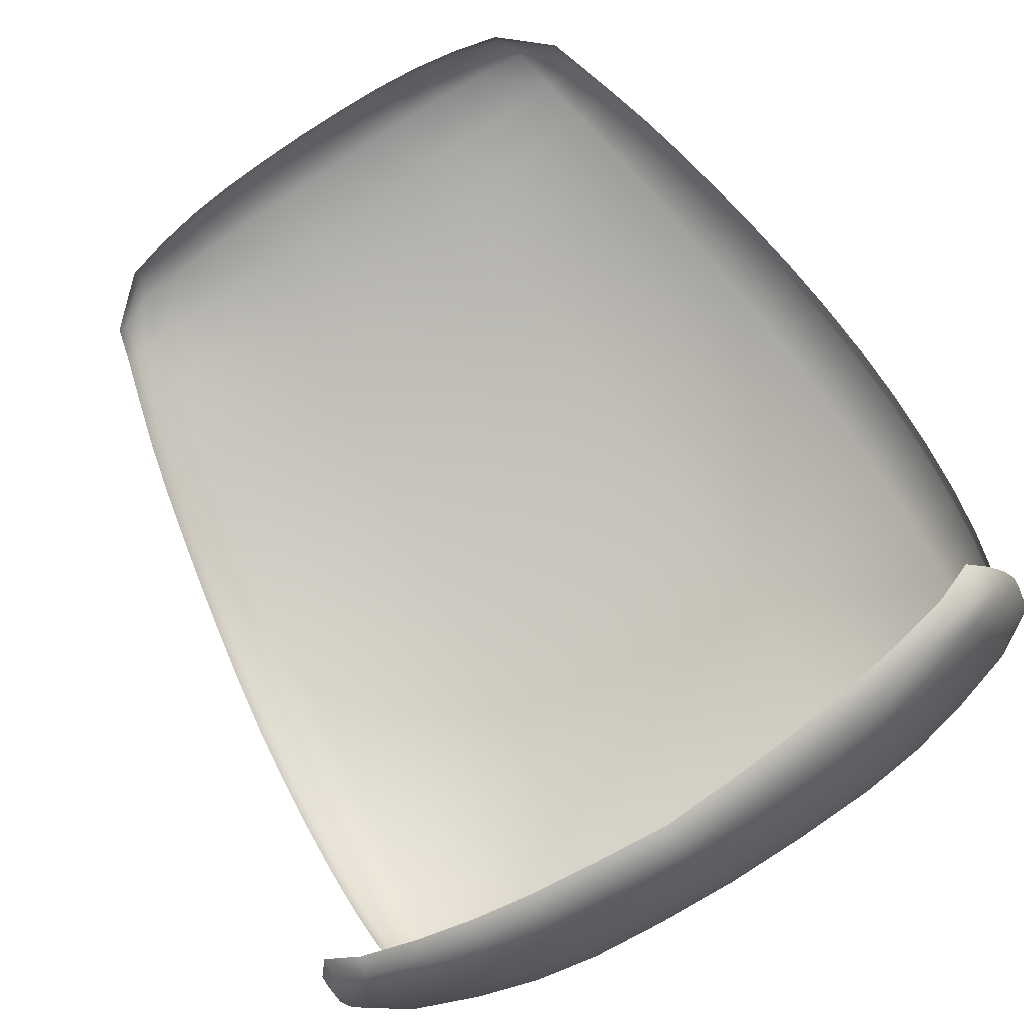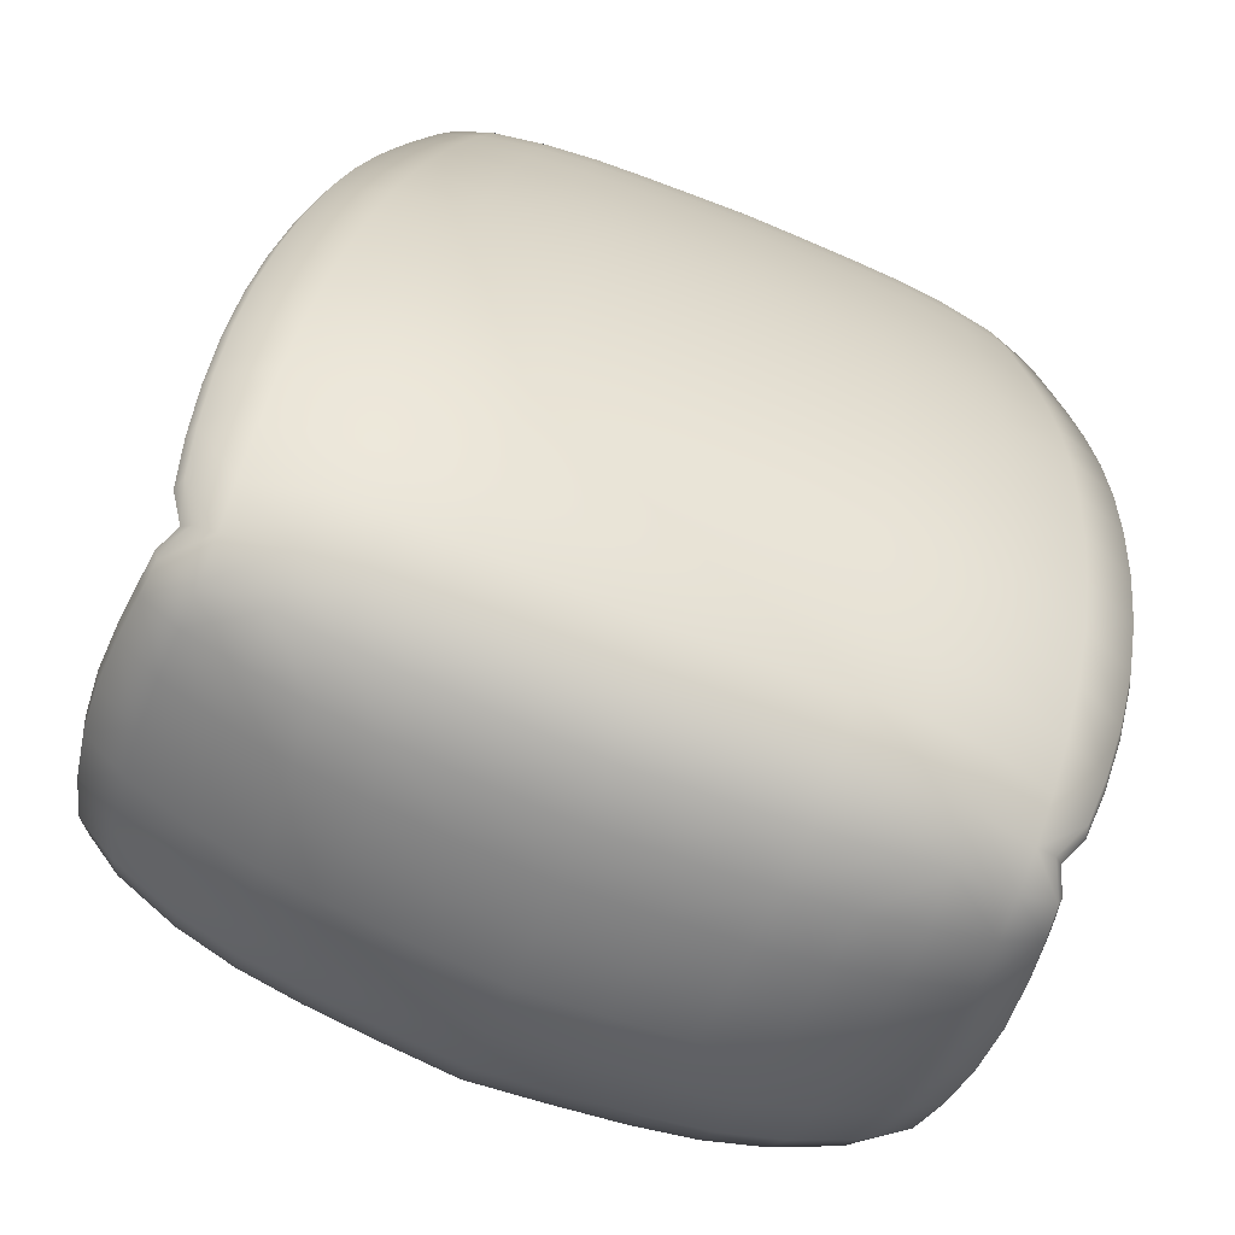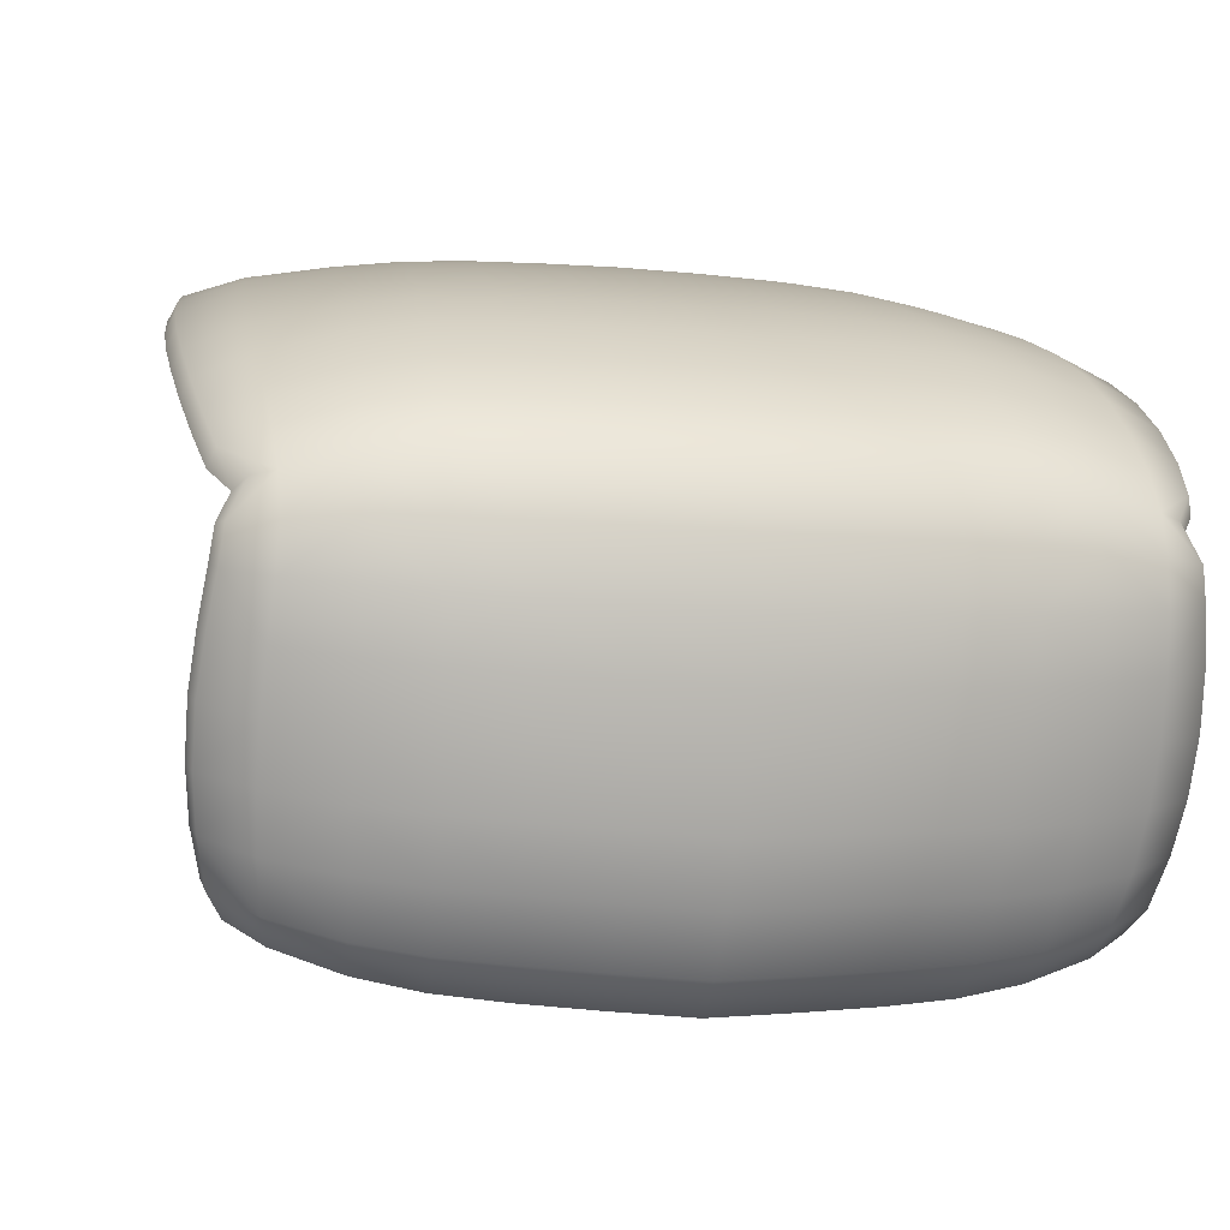
<metadata>
{"format":"obj","ext":"obj","renderer":"f3d","projection":"perspective","resolution":1024,"background":"white","views":[{"elev":-78.6,"azim":-147.2,"up":"+Z"},{"elev":-77.1,"azim":-21.6,"up":"+Y"},{"elev":-9.5,"azim":-13.4,"up":"+Z"}]}
</metadata>
<code>
g
v 2.272 93.44 -10.64
v 4.347 93.17 -10.8
v 7.986 86.84 -11.5
v 7.412 89.14 -11.09
v 8.463 84.43 -12.1
v 6.753 91.2 -10.78
v 3.172 78.16 -25.13
v 8.809 81.81 -13.14
v 5.807 78.48 -24.71
v 8.905 79.31 -14.42
v 7.909 78.88 -23.7
v 8.731 77.23 -15.97
v 8.553 77.92 -22.37
v 8.195 75.94 -17.19
v 8.729 76.88 -20.36
v 8.534 76 -18.37
v -0.0003019 93.51 -10.52
v 0.005467 77.98 -25.37
v 1.153 93.49 -10.58
v 3.325 93.34 -10.71
v 7.714 88 -11.28
v 8.237 85.66 -11.76
v 7.074 90.24 -10.89
v 5.373 92.91 -10.93
v 6.505 91.94 -10.85
v 8.66 83.13 -12.58
v 4.531 78.31 -24.98
v 8.891 80.53 -13.74
v 7.094 78.67 -24.23
v 8.85 78.21 -15.18
v 8.302 78.43 -23.2
v 8.55 76.43 -16.74
v 8.696 77.4 -21.4
v 8.651 76.37 -19.3
v 8.45 75.88 -17.72
v 1.634 78.06 -25.26
v -2.272 93.44 -10.64
v -4.347 93.17 -10.8
v -7.986 86.84 -11.5
v -7.412 89.14 -11.09
v -8.463 84.43 -12.1
v -6.753 91.2 -10.78
v -3.172 78.16 -25.13
v -8.809 81.81 -13.14
v -5.807 78.48 -24.71
v -8.905 79.31 -14.42
v -7.909 78.88 -23.7
v -8.731 77.23 -15.97
v -8.553 77.92 -22.37
v -8.195 75.94 -17.19
v -8.729 76.88 -20.36
v -8.534 76 -18.37
v -1.153 93.49 -10.58
v -3.325 93.34 -10.71
v -7.714 88 -11.28
v -8.237 85.66 -11.76
v -7.074 90.24 -10.89
v -5.373 92.91 -10.93
v -6.505 91.94 -10.85
v -8.66 83.13 -12.58
v -4.531 78.31 -24.98
v -8.891 80.53 -13.74
v -7.094 78.67 -24.23
v -8.85 78.21 -15.18
v -8.302 78.43 -23.2
v -8.55 76.43 -16.74
v -8.696 77.4 -21.4
v -8.651 76.37 -19.3
v -8.45 75.88 -17.72
v -1.634 78.06 -25.26
v 2.471 91.15 -9.818
v 1.268 91.09 -9.784
v 1.216 92.41 -9.893
v 2.378 92.42 -9.939
v -5.047e-05 91.03 -9.756
v -0.0002029 92.39 -9.85
v -0.0003047 93.32 -10.14
v 1.165 93.3 -10.2
v 2.281 93.27 -10.26
v 4.946 88.82 -10.14
v 5.09 87.6 -10.31
v 3.902 87.46 -10.17
v 3.789 88.71 -10.01
v 5.229 86.36 -10.51
v 4.014 86.2 -10.38
v 2.848 86.09 -10.31
v 2.755 87.37 -10.11
v 2.662 88.63 -9.954
v 4.126 84.93 -10.64
v 2.94 84.81 -10.58
v 5.365 85.1 -10.78
v 5.501 83.83 -11.11
v 4.239 83.64 -10.98
v 3.03 83.52 -10.92
v 3.56 91.18 -9.863
v 3.674 89.95 -9.892
v 2.567 89.89 -9.841
v 4.641 91.2 -9.959
v 4.794 90.03 -10.01
v 4.361 93.04 -10.39
v 4.506 92.32 -10.07
v 3.45 92.39 -9.99
v 3.332 93.18 -10.31
v 7.81 86.73 -11.13
v 6.76 86.57 -10.77
v 6.557 87.77 -10.57
v 7.54 87.89 -10.91
v 6.334 88.96 -10.4
v 7.241 89.02 -10.72
v 5.636 82.54 -11.52
v 4.352 82.35 -11.38
v 5.765 81.25 -12.01
v 4.464 81.07 -11.85
v 3.207 80.93 -11.8
v 3.12 82.22 -11.32
v 6.954 85.34 -11.03
v 7.136 84.08 -11.36
v 8.062 85.53 -11.39
v 8.29 84.28 -11.74
v 6.081 90.13 -10.24
v 5.834 91.23 -10.15
v 6.583 91.15 -10.4
v 6.903 90.13 -10.52
v 5.636 92.21 -10.23
v 6.381 91.92 -10.43
v 5.35 92.83 -10.5
v 4.573 79.8 -12.4
v 3.292 79.66 -12.35
v 5.881 79.97 -12.57
v 5.984 78.74 -13.22
v 4.676 78.57 -13.05
v 3.372 78.43 -13
v 8.645 81.64 -12.78
v 7.449 81.44 -12.34
v 7.306 82.76 -11.81
v 8.491 82.97 -12.22
v 6.069 77.61 -13.99
v 4.77 77.43 -13.81
v 6.138 76.58 -14.81
v 4.854 76.39 -14.65
v 3.505 76.23 -14.62
v 3.443 77.28 -13.77
v 7.552 80.15 -12.94
v 7.613 78.92 -13.62
v 8.732 80.34 -13.4
v 8.751 79.11 -14.08
v 3.368 76.05 -23.56
v 4.773 76.27 -23.45
v 4.689 77.12 -24.5
v 3.295 76.93 -24.63
v 6.109 76.62 -23.26
v 6.006 77.38 -24.27
v 5.888 78.07 -24.78
v 4.595 77.9 -25.05
v 3.215 77.75 -25.21
v 4.929 75.44 -15.53
v 3.559 75.27 -15.52
v 6.195 75.67 -15.67
v 6.228 74.99 -16.62
v 4.979 74.74 -16.54
v 3.594 74.56 -16.56
v 8.586 76.98 -15.66
v 7.613 76.79 -15.23
v 7.63 77.79 -14.4
v 8.7 77.98 -14.85
v 7.378 77.73 -23.86
v 7.214 78.27 -24.31
v 7.549 77.08 -22.94
v 8.472 77.55 -22.56
v 8.243 78.08 -23.44
v 7.932 78.46 -23.86
v 6.216 75.53 -21.07
v 6.177 76.02 -22.19
v 4.838 75.66 -22.34
v 4.891 75.2 -21.21
v 3.428 75.43 -22.44
v 3.48 74.99 -21.29
v 3.567 74.35 -18.99
v 4.971 74.53 -18.92
v 4.937 74.8 -20.07
v 3.528 74.61 -20.16
v 6.236 74.8 -18.82
v 6.234 75.1 -19.95
v 6.233 74.73 -17.7
v 4.988 74.46 -17.71
v 3.593 74.29 -17.77
v 7.57 75.95 -16.06
v 7.527 75.34 -16.91
v 8.42 76.18 -16.41
v 7.97 75.58 -17
v 7.642 76.5 -21.91
v 8.605 77.02 -21.58
v 7.665 75.99 -20.83
v 8.631 76.5 -20.54
v 7.623 75.51 -19.73
v 7.557 75.17 -18.69
v 8.417 75.61 -18.49
v 8.547 76 -19.47
v 7.517 75.09 -17.77
v 8.33 75.47 -17.76
v 1.426 87.32 -10.07
v 1.375 88.58 -9.915
v 1.477 86.05 -10.27
v 6.055e-10 86.03 -10.25
v -5.253e-08 87.29 -10.04
v -9.876e-08 88.54 -9.886
v -5.139e-08 83.45 -10.86
v -1.527e-08 84.75 -10.52
v 1.527 84.76 -10.54
v 1.577 83.46 -10.88
v 1.674 80.87 -11.77
v 1.626 82.16 -11.29
v -4.639e-08 80.84 -11.76
v -6.025e-08 82.14 -11.27
v 1.192e-08 78.29 -12.98
v -1.647e-08 79.54 -12.32
v 1.72 79.58 -12.33
v 1.764 78.35 -12.98
v 1.836 76.13 -14.61
v 1.803 77.19 -13.76
v 3.202e-08 76.04 -14.63
v 2.139e-08 77.12 -13.76
v 0.00553 77.56 -25.44
v 0.003692 76.77 -24.85
v 1.706 76.83 -24.75
v 1.662 77.64 -25.33
v 0.0009103 75.93 -23.78
v 1.742 75.96 -23.67
v 1.775 75.35 -22.53
v 1.806 74.9 -21.38
v -2.702e-06 75.33 -22.64
v -8.928e-09 74.88 -21.47
v 8.1e-08 74.35 -16.65
v 6.506e-08 75.06 -15.57
v 1.865 75.16 -15.54
v 1.882 74.44 -16.6
v -1.448e-08 74.5 -20.31
v 1.834 74.53 -20.23
v -2.327e-09 74.23 -19.13
v 1.859 74.26 -19.06
v 1.878 74.19 -17.82
v 4.365e-08 74.13 -17.88
v 1.575e-08 89.77 -9.781
v 1.322 89.83 -9.807
v -2.471 91.15 -9.818
v -2.378 92.42 -9.939
v -1.216 92.41 -9.893
v -1.268 91.09 -9.784
v -1.165 93.3 -10.2
v -2.281 93.27 -10.26
v -4.946 88.82 -10.14
v -3.789 88.71 -10.01
v -3.902 87.46 -10.17
v -5.09 87.6 -10.31
v -4.014 86.2 -10.38
v -5.229 86.36 -10.51
v -2.755 87.37 -10.11
v -2.848 86.09 -10.31
v -2.662 88.63 -9.954
v -2.94 84.81 -10.58
v -4.126 84.93 -10.64
v -5.365 85.1 -10.78
v -4.239 83.64 -10.98
v -5.501 83.83 -11.11
v -3.03 83.52 -10.92
v -2.567 89.89 -9.841
v -3.674 89.95 -9.892
v -3.56 91.18 -9.863
v -4.794 90.03 -10.01
v -4.641 91.2 -9.959
v -4.361 93.04 -10.39
v -3.332 93.18 -10.31
v -3.45 92.39 -9.99
v -4.506 92.32 -10.07
v -7.81 86.73 -11.13
v -7.54 87.89 -10.91
v -6.557 87.77 -10.57
v -6.76 86.57 -10.77
v -6.334 88.96 -10.4
v -7.241 89.02 -10.72
v -4.352 82.35 -11.38
v -5.636 82.54 -11.52
v -4.464 81.07 -11.85
v -5.765 81.25 -12.01
v -3.12 82.22 -11.32
v -3.207 80.93 -11.8
v -7.136 84.08 -11.36
v -6.954 85.34 -11.03
v -8.062 85.53 -11.39
v -8.29 84.28 -11.74
v -6.081 90.13 -10.24
v -5.834 91.23 -10.15
v -6.903 90.13 -10.52
v -6.583 91.15 -10.4
v -6.381 91.92 -10.43
v -5.636 92.21 -10.23
v -5.35 92.83 -10.5
v -3.292 79.66 -12.35
v -4.573 79.8 -12.4
v -5.881 79.97 -12.57
v -4.676 78.57 -13.05
v -5.984 78.74 -13.22
v -3.372 78.43 -13
v -8.645 81.64 -12.78
v -8.491 82.97 -12.22
v -7.306 82.76 -11.81
v -7.449 81.44 -12.34
v -4.77 77.43 -13.81
v -6.069 77.61 -13.99
v -4.854 76.39 -14.65
v -6.138 76.58 -14.81
v -3.443 77.28 -13.77
v -3.505 76.23 -14.62
v -7.613 78.92 -13.62
v -7.552 80.15 -12.94
v -8.732 80.34 -13.4
v -8.751 79.11 -14.08
v -3.368 76.05 -23.56
v -3.295 76.93 -24.63
v -4.689 77.12 -24.5
v -4.773 76.27 -23.45
v -6.006 77.38 -24.27
v -6.109 76.62 -23.26
v -4.595 77.9 -25.05
v -5.888 78.07 -24.78
v -3.215 77.75 -25.21
v -3.559 75.27 -15.52
v -4.929 75.44 -15.53
v -6.195 75.67 -15.67
v -4.979 74.74 -16.54
v -6.228 74.99 -16.62
v -3.594 74.56 -16.56
v -8.586 76.98 -15.66
v -8.7 77.98 -14.85
v -7.63 77.79 -14.4
v -7.613 76.79 -15.23
v -7.214 78.27 -24.31
v -7.378 77.73 -23.86
v -7.549 77.08 -22.94
v -8.243 78.08 -23.44
v -8.472 77.55 -22.56
v -7.932 78.46 -23.86
v -6.216 75.53 -21.07
v -4.891 75.2 -21.21
v -4.838 75.66 -22.34
v -6.177 76.02 -22.19
v -3.428 75.43 -22.44
v -3.48 74.99 -21.29
v -3.567 74.35 -18.99
v -3.528 74.61 -20.16
v -4.937 74.8 -20.07
v -4.971 74.53 -18.92
v -6.234 75.1 -19.95
v -6.236 74.8 -18.82
v -4.988 74.46 -17.71
v -6.233 74.73 -17.7
v -3.593 74.29 -17.77
v -7.527 75.34 -16.91
v -7.57 75.95 -16.06
v -8.42 76.18 -16.41
v -7.97 75.58 -17
v -8.605 77.02 -21.58
v -7.642 76.5 -21.91
v -7.665 75.99 -20.83
v -8.631 76.5 -20.54
v -7.623 75.51 -19.73
v -7.557 75.17 -18.69
v -8.547 76 -19.47
v -8.417 75.61 -18.49
v -8.33 75.47 -17.76
v -7.517 75.09 -17.77
v -1.375 88.58 -9.915
v -1.426 87.32 -10.07
v -1.477 86.05 -10.27
v -1.577 83.46 -10.88
v -1.527 84.76 -10.54
v -1.626 82.16 -11.29
v -1.674 80.87 -11.77
v -1.764 78.35 -12.98
v -1.72 79.58 -12.33
v -1.803 77.19 -13.76
v -1.836 76.13 -14.61
v -1.662 77.64 -25.33
v -1.706 76.83 -24.75
v -1.742 75.96 -23.67
v -1.806 74.9 -21.38
v -1.775 75.35 -22.53
v -1.882 74.44 -16.6
v -1.865 75.16 -15.54
v -1.834 74.53 -20.23
v -1.859 74.26 -19.06
v -1.878 74.19 -17.82
v -1.322 89.83 -9.807
g
f 71 74 73 72
f 72 73 76 75
f 73 78 77 76
f 74 79 78 73
f 80 83 82 81
f 81 82 85 84
f 82 87 86 85
f 83 88 87 82
f 86 90 89 85
f 85 89 91 84
f 89 93 92 91
f 90 94 93 89
f 71 97 96 95
f 95 96 99 98
f 96 83 80 99
f 97 88 83 96
f 100 103 102 101
f 101 102 95 98
f 102 74 71 95
f 103 79 74 102
f 104 107 106 105
f 105 106 81 84
f 106 108 80 81
f 107 109 108 106
f 92 93 111 110
f 110 111 113 112
f 111 115 114 113
f 93 94 115 111
f 92 117 116 91
f 91 116 105 84
f 116 118 104 105
f 117 119 118 116
f 80 108 120 99
f 99 120 121 98
f 120 123 122 121
f 108 109 123 120
f 122 125 124 121
f 121 124 101 98
f 124 126 100 101
f 114 128 127 113
f 113 127 129 112
f 127 131 130 129
f 128 132 131 127
f 133 136 135 134
f 134 135 110 112
f 135 117 92 110
f 136 119 117 135
f 130 131 138 137
f 137 138 140 139
f 138 142 141 140
f 131 132 142 138
f 130 144 143 129
f 129 143 134 112
f 143 145 133 134
f 144 146 145 143
f 147 150 149 148
f 148 149 152 151
f 149 154 153 152
f 150 155 154 149
f 141 157 156 140
f 140 156 158 139
f 156 160 159 158
f 157 161 160 156
f 162 165 164 163
f 163 164 137 139
f 164 144 130 137
f 165 146 144 164
f 153 167 166 152
f 152 166 168 151
f 166 170 169 168
f 167 171 170 166
f 172 175 174 173
f 173 174 148 151
f 174 176 147 148
f 175 177 176 174
f 178 181 180 179
f 179 180 183 182
f 180 175 172 183
f 181 177 175 180
f 159 160 185 184
f 184 185 179 182
f 185 186 178 179
f 160 161 186 185
f 159 188 187 158
f 158 187 163 139
f 187 189 162 163
f 188 190 189 187
f 169 192 191 168
f 168 191 173 151
f 191 193 172 173
f 192 194 193 191
f 172 193 195 183
f 183 195 196 182
f 195 198 197 196
f 193 194 198 195
f 197 200 199 196
f 196 199 184 182
f 199 188 159 184
f 200 190 188 199
f 88 202 201 87
f 87 201 203 86
f 201 205 204 203
f 202 206 205 201
f 207 210 209 208
f 208 209 203 204
f 209 90 86 203
f 210 94 90 209
f 114 115 212 211
f 211 212 214 213
f 212 210 207 214
f 115 94 210 212
f 215 218 217 216
f 216 217 211 213
f 217 128 114 211
f 218 132 128 217
f 141 142 220 219
f 219 220 222 221
f 220 218 215 222
f 142 132 218 220
f 223 226 225 224
f 224 225 228 227
f 225 150 147 228
f 226 155 150 225
f 177 230 229 176
f 176 229 228 147
f 229 231 227 228
f 230 232 231 229
f 233 236 235 234
f 234 235 219 221
f 235 157 141 219
f 236 161 157 235
f 232 230 238 237
f 237 238 240 239
f 238 181 178 240
f 230 177 181 238
f 178 186 241 240
f 240 241 242 239
f 241 236 233 242
f 186 161 236 241
f 206 202 244 243
f 243 244 72 75
f 244 97 71 72
f 202 88 97 244
f 125 126 124
f 245 248 247 246
f 248 75 76 247
f 247 76 77 249
f 246 247 249 250
f 251 254 253 252
f 254 256 255 253
f 253 255 258 257
f 252 253 257 259
f 258 255 261 260
f 255 256 262 261
f 261 262 264 263
f 260 261 263 265
f 245 268 267 266
f 268 270 269 267
f 267 269 251 252
f 266 267 252 259
f 271 274 273 272
f 274 270 268 273
f 273 268 245 246
f 272 273 246 250
f 275 278 277 276
f 278 256 254 277
f 277 254 251 279
f 276 277 279 280
f 264 282 281 263
f 282 284 283 281
f 281 283 286 285
f 263 281 285 265
f 264 262 288 287
f 262 256 278 288
f 288 278 275 289
f 287 288 289 290
f 251 269 291 279
f 269 270 292 291
f 291 292 294 293
f 279 291 293 280
f 294 292 296 295
f 292 270 274 296
f 296 274 271 297
f 286 283 299 298
f 283 284 300 299
f 299 300 302 301
f 298 299 301 303
f 304 307 306 305
f 307 284 282 306
f 306 282 264 287
f 305 306 287 290
f 302 309 308 301
f 309 311 310 308
f 308 310 313 312
f 301 308 312 303
f 302 300 315 314
f 300 284 307 315
f 315 307 304 316
f 314 315 316 317
f 318 321 320 319
f 321 323 322 320
f 320 322 325 324
f 319 320 324 326
f 313 310 328 327
f 310 311 329 328
f 328 329 331 330
f 327 328 330 332
f 333 336 335 334
f 336 311 309 335
f 335 309 302 314
f 334 335 314 317
f 325 322 338 337
f 322 323 339 338
f 338 339 341 340
f 337 338 340 342
f 343 346 345 344
f 346 323 321 345
f 345 321 318 347
f 344 345 347 348
f 349 352 351 350
f 352 354 353 351
f 351 353 343 344
f 350 351 344 348
f 331 356 355 330
f 356 354 352 355
f 355 352 349 357
f 330 355 357 332
f 331 329 359 358
f 329 311 336 359
f 359 336 333 360
f 358 359 360 361
f 341 339 363 362
f 339 323 346 363
f 363 346 343 364
f 362 363 364 365
f 343 353 366 364
f 353 354 367 366
f 366 367 369 368
f 364 366 368 365
f 369 367 371 370
f 367 354 356 371
f 371 356 331 358
f 370 371 358 361
f 259 257 373 372
f 257 258 374 373
f 373 374 204 205
f 372 373 205 206
f 207 208 376 375
f 208 204 374 376
f 376 374 258 260
f 375 376 260 265
f 286 378 377 285
f 378 213 214 377
f 377 214 207 375
f 285 377 375 265
f 215 216 380 379
f 216 213 378 380
f 380 378 286 298
f 379 380 298 303
f 313 382 381 312
f 382 221 222 381
f 381 222 215 379
f 312 381 379 303
f 223 224 384 383
f 224 227 385 384
f 384 385 318 319
f 383 384 319 326
f 348 347 387 386
f 347 318 385 387
f 387 385 227 231
f 386 387 231 232
f 233 234 389 388
f 234 221 382 389
f 389 382 313 327
f 388 389 327 332
f 232 237 390 386
f 237 239 391 390
f 390 391 349 350
f 386 390 350 348
f 349 391 392 357
f 391 239 242 392
f 392 242 233 388
f 357 392 388 332
f 206 243 393 372
f 243 75 248 393
f 393 248 245 266
f 372 393 266 259
f 295 296 297
f 17 77 78 19
f 19 78 79 1
f 1 79 103 20
f 20 103 100 2
f 2 100 126 24
f 24 126 125 25
f 25 125 122 6
f 6 122 123 23
f 23 123 109 4
f 4 109 107 21
f 21 107 104 3
f 3 104 118 22
f 22 118 119 5
f 5 119 136 26
f 26 136 133 8
f 8 133 145 28
f 28 145 146 10
f 10 146 165 30
f 30 165 162 12
f 12 162 189 32
f 32 189 190 14
f 14 190 200 35
f 35 200 197 16
f 16 197 198 34
f 34 198 194 15
f 15 194 192 33
f 33 192 169 13
f 13 169 170 31
f 31 170 171 11
f 11 171 167 29
f 29 167 153 9
f 9 153 154 27
f 27 154 155 7
f 7 155 226 36
f 36 226 223 18
f 18 223 383 70
f 70 383 326 43
f 43 326 324 61
f 61 324 325 45
f 45 325 337 63
f 63 337 342 47
f 47 342 340 65
f 65 340 341 49
f 49 341 362 67
f 67 362 365 51
f 51 365 368 68
f 68 368 369 52
f 52 369 370 69
f 69 370 361 50
f 50 361 360 66
f 66 360 333 48
f 48 333 334 64
f 64 334 317 46
f 46 317 316 62
f 62 316 304 44
f 44 304 305 60
f 60 305 290 41
f 41 290 289 56
f 56 289 275 39
f 39 275 276 55
f 55 276 280 40
f 40 280 293 57
f 57 293 294 42
f 42 294 295 59
f 59 295 297 58
f 58 297 271 38
f 38 271 272 54
f 54 272 250 37
f 37 250 249 53
f 53 249 77 17

</code>
